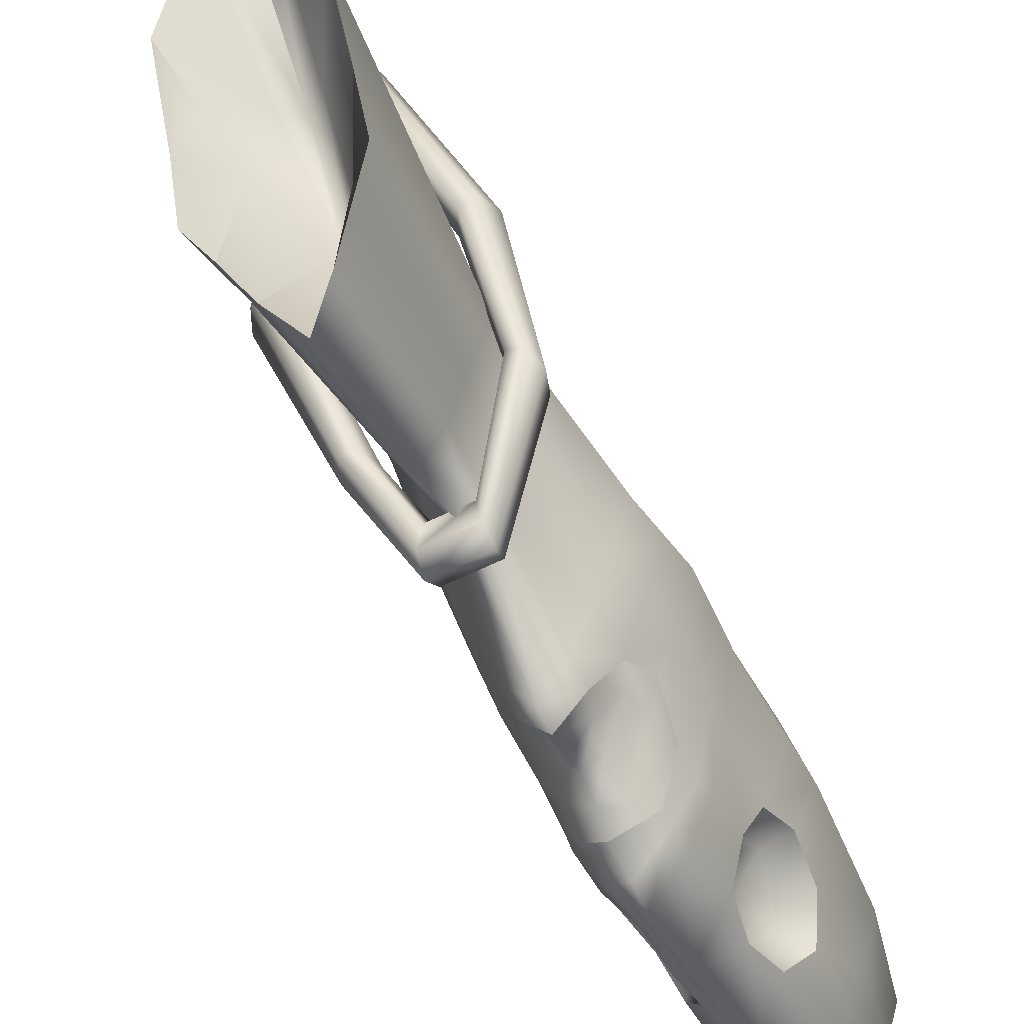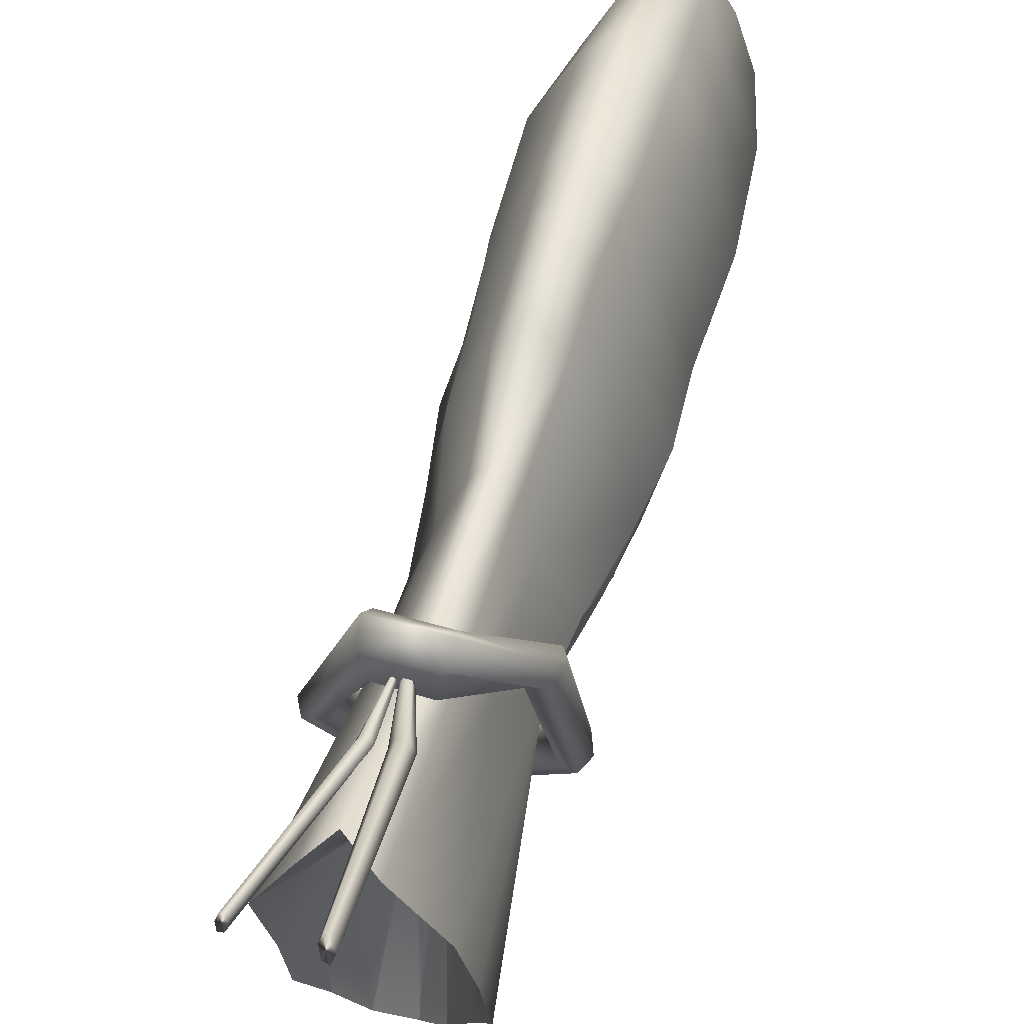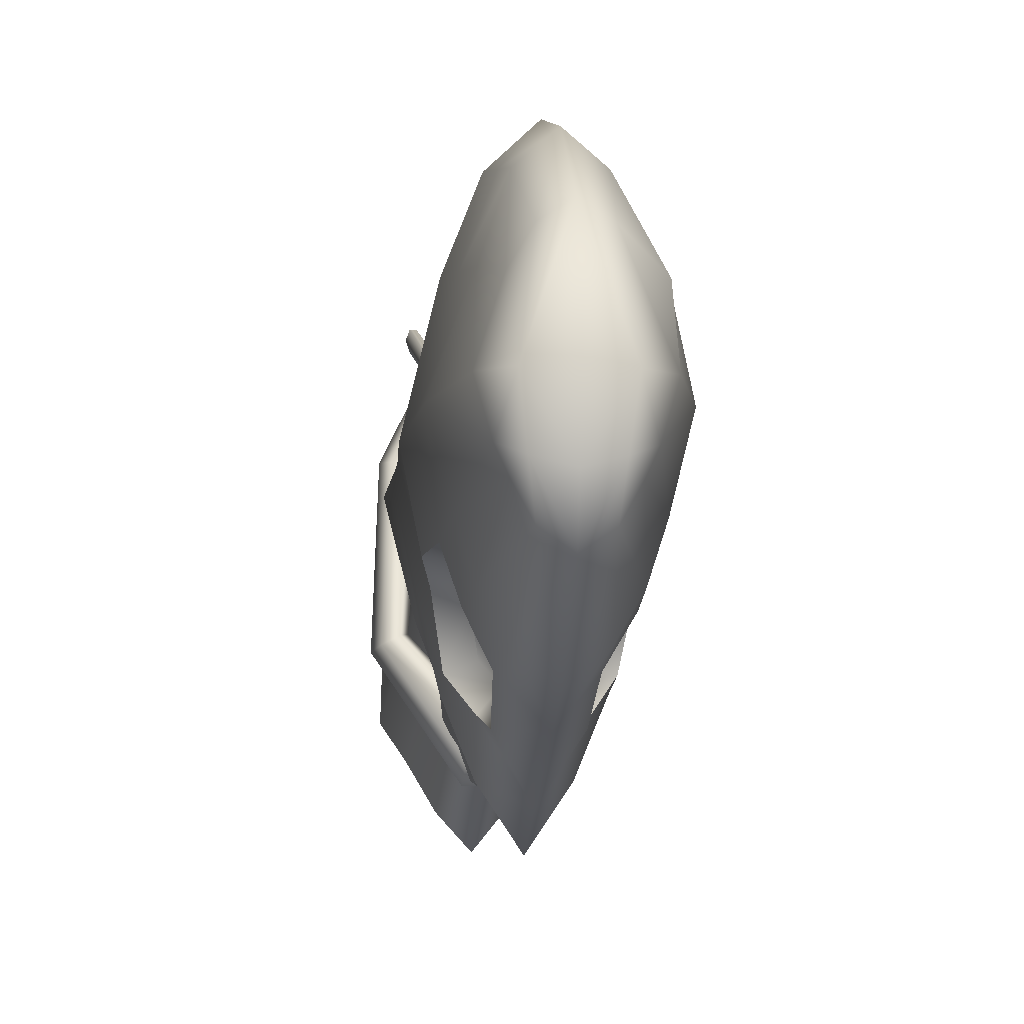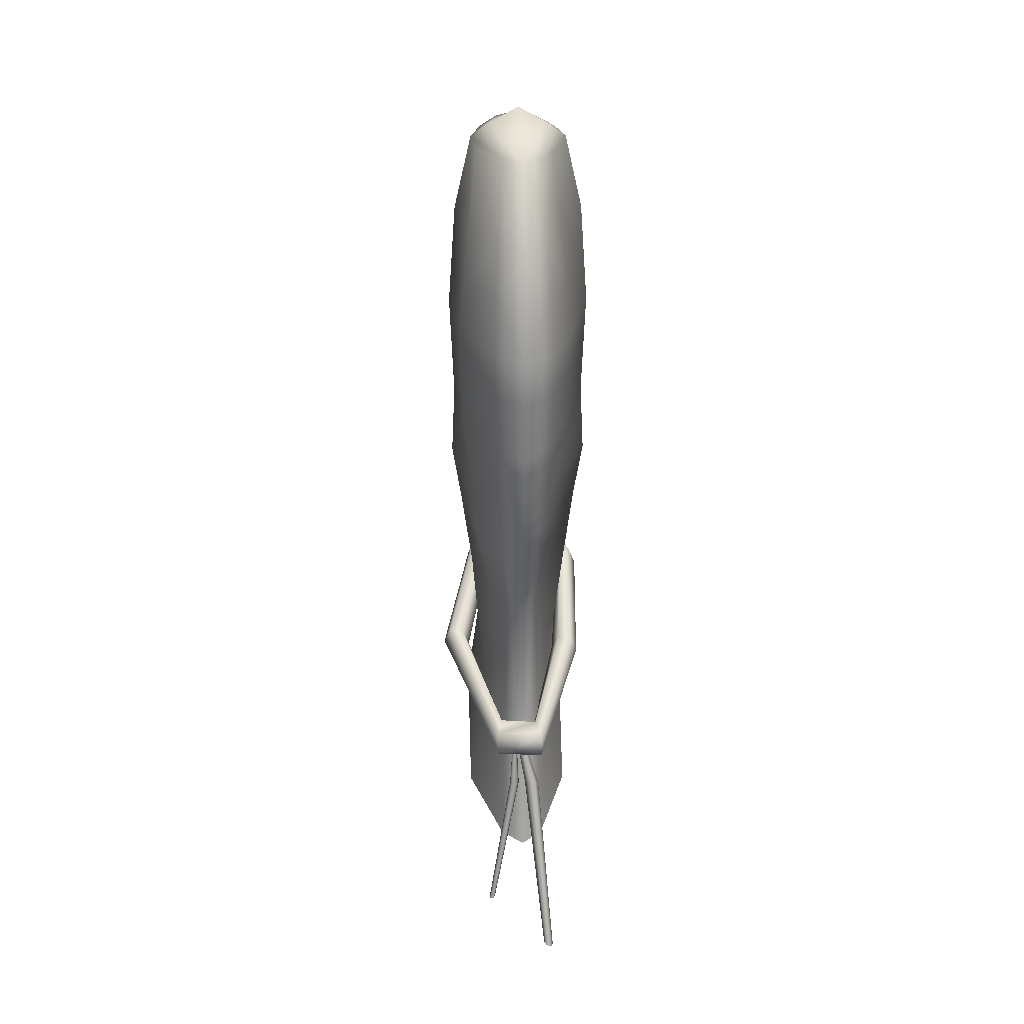
<metadata>
{"format":"obj","ext":"obj","renderer":"f3d","projection":"perspective","resolution":1024,"background":"white","views":[{"elev":-58.7,"azim":27.1,"up":"+Z"},{"elev":47.4,"azim":14.6,"up":"+Z"},{"elev":-9.5,"azim":175.2,"up":"+Z"},{"elev":29.7,"azim":-2.4,"up":"+Y"}]}
</metadata>
<code>
g default
v 0.008131 0.1037 -0.3993
v 0.008131 -0.165 0.3563
v 0.008131 0.3573 -0.3252
v 0.008131 0.05006 0.2843
v 0.008131 0.5029 0.2611
v 0.008131 0.9884 -0.4616
v 0.008131 0.9884 0.3958
v 0.008131 1.226 -0.386
v 0.008131 1.226 0.3901
v 0.008131 1.46 -0.315
v 0.008131 1.46 0.315
v 0.008131 1.629 -0.1915
v 0.008131 1.629 0.1915
v 0.008131 1.698 0
v 0.008131 0.8242 0.3765
v 0.008131 0.1773 -0.04463
v -0.0845 0.026 -0.2598
v -0.1229 -0.1294 0.1236
v -0.0591 0.3573 -0.1419
v -0.08398 0.2262 0.1269
v -0.09364 0.3573 -0
v -0.0392 0.5029 -0.118
v -0.07245 0.5029 0.1103
v -0.1105 0.5029 0.007519
v -0.0941 0.9884 -0.2682
v -0.1277 0.9884 0.1763
v -0.1487 0.9884 0
v -0.1357 1.226 0.1906
v -0.1576 1.226 0
v -0.08511 1.46 -0.2002
v -0.11 1.46 0.1486
v -0.1406 1.46 -0
v -0.06214 1.629 -0.1129
v -0.09204 1.629 0.1035
v -0.1016 1.629 0
v -0.09079 0.8337 -0.1965
v -0.1073 0.8242 0.1834
v -0.1565 0.8242 0.003419
v -0.07469 0.05212 0.02251
v 0.008131 0.5029 -0.2527
v 0.008131 0.6789 -0.3992
v -0.07071 0.6789 -0.2329
v -0.1355 0.6789 -0.01112
v -0.103 0.6789 0.1615
v 0.008131 0.6789 0.347
v 0.008131 1.66 -0.106
v -0.07977 1.629 -0.07494
v -0.1099 1.46 -0.1233
v -0.1288 1.19 -0.1283
v -0.1185 0.9884 -0.1609
v -0.1155 0.8242 -0.1561
v -0.09964 0.6789 -0.1463
v -0.07106 0.5029 -0.07441
v -0.08478 0.3573 -0.05861
v -0.122 -0.008179 -0.1992
v -0.04226 0.06282 -0.3377
v -0.03381 0.3573 -0.2406
v -0.02192 0.5029 -0.1937
v -0.03899 0.6789 -0.3236
v -0.05206 0.9884 -0.3717
v -0.04799 1.19 -0.3287
v -0.04733 1.46 -0.2665
v -0.03525 1.629 -0.162
v -0.04452 1.644 -0.08965
v -0.05602 1.662 0
v -0.03525 1.629 0.162
v -0.04733 1.46 0.2665
v -0.06088 1.226 0.3242
v -0.05667 0.9884 0.3194
v -0.04592 0.8242 0.314
v -0.04367 0.6789 0.2884
v -0.02759 0.5029 0.2208
v -0.03381 0.1427 0.2405
v -0.04226 -0.1805 0.2948
v -0.01287 0.1773 -0.04376
v 0.008131 1.129 -0.4168
v -0.05935 1.117 -0.3055
v -0.09632 1.078 -0.252
v -0.1142 1.117 -0.1547
v -0.154 1.129 0
v -0.1325 1.129 0.1848
v -0.05916 1.129 0.3222
v 0.008131 1.129 0.3924
v 0.008131 1.349 -0.3486
v -0.05369 1.295 -0.2742
v -0.09074 1.331 -0.2093
v -0.1149 1.295 -0.1283
v -0.1487 1.349 0
v -0.1222 1.349 0.1685
v -0.05375 1.349 0.2938
v 0.008131 1.349 0.3506
v -0.000361 0.8972 -0.4135
v -0.05179 0.916 -0.3655
v -0.08508 0.906 -0.2582
v -0.1168 0.8963 -0.1582
v -0.1531 0.8963 0.001918
v -0.1163 0.8963 0.1803
v -0.05064 0.8963 0.3163
v 0.00813 0.8963 0.385
v 0.008131 0.7241 -0.406
v 0.008131 0.76 0.3635
v -0.04493 0.76 0.3027
v -0.1054 0.76 0.1737
v -0.1472 0.76 -0.003003
v -0.1085 0.76 -0.1518
v -0.07403 0.7683 -0.2371
v -0.04317 0.7278 -0.3338
v 0.1008 0.026 -0.2598
v 0.1267 -0.1294 0.1258
v 0.07536 0.3573 -0.1419
v 0.07536 0.2262 0.1313
v 0.1099 0.3573 -0
v 0.05546 0.5029 -0.118
v 0.06384 0.5029 0.1148
v 0.1268 0.5029 0.007519
v 0.1104 0.9884 -0.2682
v 0.1191 0.9884 0.1807
v 0.1649 0.9884 0
v 0.1271 1.226 0.1951
v 0.1739 1.226 0
v 0.1014 1.46 -0.2002
v 0.1014 1.46 0.153
v 0.1568 1.46 -0
v 0.07841 1.629 -0.1129
v 0.08343 1.629 0.108
v 0.1179 1.629 0
v 0.1071 0.8337 -0.1965
v 0.0987 0.8242 0.1879
v 0.1728 0.8242 0.003419
v 0.09444 0.05212 0.02251
v 0.08697 0.6789 -0.2329
v 0.1518 0.6789 -0.01112
v 0.09442 0.6789 0.1659
v 0.09603 1.629 -0.07494
v 0.1261 1.46 -0.1233
v 0.1451 1.19 -0.1283
v 0.1347 0.9884 -0.1609
v 0.1318 0.8242 -0.1561
v 0.1159 0.6789 -0.1463
v 0.08732 0.5029 -0.07441
v 0.101 0.3573 -0.05861
v 0.1383 -0.008179 -0.1992
v 0.05852 0.06282 -0.3377
v 0.05007 0.3573 -0.2406
v 0.03818 0.5029 -0.1937
v 0.05525 0.6789 -0.3236
v 0.06832 0.9884 -0.3717
v 0.06426 1.19 -0.3287
v 0.06359 1.46 -0.2665
v 0.05151 1.629 -0.162
v 0.06078 1.644 -0.08965
v 0.07228 1.662 0
v 0.05151 1.629 0.162
v 0.06359 1.46 0.2665
v 0.07714 1.226 0.3242
v 0.07293 0.9884 0.3194
v 0.06218 0.8242 0.314
v 0.05993 0.6789 0.2884
v 0.04385 0.5029 0.2208
v 0.05007 0.1427 0.2405
v 0.05852 -0.1805 0.2948
v 0.02913 0.1773 -0.04376
v 0.07562 1.117 -0.3055
v 0.1126 1.078 -0.252
v 0.1304 1.117 -0.1547
v 0.1702 1.129 0
v 0.1239 1.129 0.1892
v 0.07542 1.129 0.3222
v 0.06995 1.295 -0.2742
v 0.107 1.331 -0.2093
v 0.1311 1.295 -0.1283
v 0.1649 1.349 0
v 0.1136 1.349 0.1729
v 0.07001 1.349 0.2938
v 0.06805 0.916 -0.3655
v 0.1013 0.906 -0.2582
v 0.1331 0.8963 -0.1582
v 0.1693 0.8963 0.001918
v 0.1077 0.8963 0.1847
v 0.0669 0.8963 0.3163
v 0.06119 0.76 0.3027
v 0.09681 0.76 0.1782
v 0.1635 0.76 -0.003003
v 0.1248 0.76 -0.1518
v 0.09029 0.7683 -0.2371
v 0.05943 0.7278 -0.3338
v 0.008131 0.9415 0.3903
v -0.0536 0.9415 0.3178
v -0.1219 0.9415 0.1783
v -0.1509 0.9415 0.000977
v -0.1176 0.9415 -0.1595
v -0.08951 0.958 -0.2706
v -0.05192 0.9516 -0.3538
v 0.008131 0.9464 -0.445
v 0.06818 0.9516 -0.3538
v 0.1058 0.958 -0.2706
v 0.1339 0.9415 -0.1595
v 0.1672 0.9415 0.000977
v 0.1133 0.9415 0.1828
v 0.06986 0.9415 0.3178
v -0.1224 -0.0488 -0.06953
v 0.1325 -0.0488 -0.06842
v -0.09802 -0.03579 0.07147
v -0.02543 0.02435 0.1009
v 0.008131 0.04445 0.1109
v 0.04177 0.02343 0.1018
v 0.1106 -0.03865 0.07417
v -0.09079 0.8337 -0.1965
v -0.1288 1.19 -0.1283
v -0.04799 1.19 -0.3287
v -0.05935 1.117 -0.3055
v -0.09632 1.078 -0.252
v -0.1142 1.117 -0.1547
v -0.05369 1.295 -0.2742
v -0.09074 1.331 -0.2093
v -0.1149 1.295 -0.1283
v -0.05531 1.098 -0.239
v -0.06543 1.133 -0.1713
v -0.07798 1.185 -0.1488
v -0.04192 1.182 -0.2095
v -0.02967 1.125 -0.2713
v -0.02131 1.179 -0.2896
v -0.05228 1.29 -0.2028
v -0.02497 1.254 -0.2404
v -0.06403 1.259 -0.1464
v -0.000361 0.8972 -0.4135
v -0.05179 0.916 -0.3655
v -0.08508 0.906 -0.2582
v 0.008131 0.7241 -0.406
v -0.07403 0.7683 -0.2371
v -0.04317 0.7278 -0.3338
v -0.02705 0.8172 -0.3331
v -0.04747 0.8632 -0.3436
v -0.000361 0.8619 -0.3825
v -0.07677 0.8213 -0.2698
v -0.07307 0.8665 -0.2964
v -0.03169 0.77 -0.3186
v -0.06423 0.7791 -0.2628
v 0.008131 0.7713 -0.3846
v 0.1071 0.8337 -0.1965
v 0.1451 1.19 -0.1283
v 0.06426 1.19 -0.3287
v 0.07562 1.117 -0.3055
v 0.1126 1.078 -0.252
v 0.1304 1.117 -0.1547
v 0.06995 1.295 -0.2742
v 0.107 1.331 -0.2093
v 0.1311 1.295 -0.1283
v 0.07157 1.098 -0.239
v 0.08169 1.133 -0.1713
v 0.09424 1.185 -0.1488
v 0.05818 1.182 -0.2095
v 0.04594 1.125 -0.2713
v 0.03757 1.179 -0.2896
v 0.06854 1.29 -0.2028
v 0.04123 1.254 -0.2404
v 0.08029 1.259 -0.1464
v 0.06805 0.916 -0.3655
v 0.1013 0.906 -0.2582
v 0.09029 0.7683 -0.2371
v 0.05943 0.7278 -0.3338
v 0.03706 0.8196 -0.3381
v 0.04779 0.87 -0.3639
v 0.09654 0.8242 -0.2806
v 0.0887 0.866 -0.3048
v 0.04353 0.7713 -0.335
v 0.08205 0.7819 -0.2831
v 0.003885 0.8162 -0.3682
v -0.07008 -0.335 0.3636
v -0.07787 -0.3366 0.3643
v -0.08122 -0.3323 0.3764
v -0.07769 -0.3273 0.3863
v -0.07107 -0.3263 0.3847
v -0.06703 -0.3296 0.3746
v -0.008276 0.1339 0.2807
v -0.01199 0.1339 0.2807
v -0.01385 0.1359 0.2856
v -0.01199 0.138 0.2904
v -0.008276 0.138 0.2904
v -0.006418 0.1359 0.2856
v -0.006616 -0.00752 0.2955
v -0.01781 -0.00752 0.2955
v -0.0234 -0.003573 0.3048
v -0.01781 0.000375 0.3142
v -0.006616 0.000375 0.3142
v -0.00102 -0.003573 0.3048
v 0.07549 -0.4111 0.4602
v 0.06371 -0.4069 0.4592
v 0.05919 -0.3991 0.478
v 0.06501 -0.3959 0.4951
v 0.0757 -0.3998 0.496
v 0.08191 -0.4076 0.479
v 0.004221 0.1313 0.2711
v -0.004221 0.1313 0.2711
v -0.008443 0.1359 0.2821
v -0.004221 0.1406 0.2931
v 0.004221 0.1406 0.2931
v 0.008443 0.1359 0.2821
v 0.04121 -0.009616 0.2905
v 0.02407 -0.009616 0.2905
v 0.01551 -0.003573 0.3048
v 0.02407 0.00247 0.3191
v 0.04121 0.00247 0.3191
v 0.04977 -0.003573 0.3048
v 0.03284 0.4918 -0.2284
v -0.03284 0.4918 -0.2284
v -0.05955 0.3921 -0.2031
v -0.03897 0.1424 0.2495
v 0.03897 0.1341 0.2495
v 0.1184 0.3921 -0.1156
v 0.03694 0.5228 -0.2552
v -0.03694 0.5228 -0.2552
v -0.07396 0.4301 -0.2031
v -0.04384 0.1753 0.2763
v 0.04384 0.1671 0.2763
v 0.1312 0.4301 -0.1222
v 0.04515 0.5228 -0.3088
v -0.04515 0.5228 -0.3088
v -0.1028 0.4301 -0.2031
v -0.05358 0.1753 0.3299
v 0.05358 0.1671 0.3299
v 0.1569 0.4301 -0.1353
v 0.04926 0.4918 -0.3356
v -0.04926 0.4918 -0.3356
v -0.1172 0.3921 -0.2031
v -0.05845 0.1424 0.3567
v 0.05845 0.1341 0.3567
v 0.1697 0.3921 -0.1419
v 0.04515 0.4608 -0.3088
v -0.04515 0.4608 -0.3088
v -0.1028 0.354 -0.2031
v -0.05358 0.1094 0.3299
v 0.05358 0.1012 0.3299
v 0.1569 0.354 -0.1353
v 0.03694 0.4608 -0.2552
v -0.03694 0.4608 -0.2552
v -0.07396 0.354 -0.2031
v -0.04384 0.1094 0.2763
v 0.04384 0.1012 0.2763
v 0.1312 0.354 -0.1222
v 0.09294 0.2977 0.127
v 0.1086 0.3333 0.131
v 0.1399 0.3333 0.1392
v 0.1556 0.2977 0.1432
v 0.1399 0.2621 0.1392
v 0.1086 0.2621 0.131
v -0.1224 0.259 0.04254
v -0.1385 0.2945 0.03909
v -0.1706 0.2945 0.0322
v -0.1867 0.259 0.02876
v -0.1706 0.2234 0.0322
v -0.1385 0.2234 0.03909
g MaskCrinkled1
f 57 58 40 3
f 56 57 3 1
f 2 4 73 74
f 21 201 18 20
f 4 5 72 73
f 20 23 24 21
f 21 24 53 54
f 92 93 193 194
f 98 99 187 188
f 96 97 189 190
f 95 96 190 191
f 76 77 61 8
f 82 83 9 68
f 80 81 28 29
f 79 80 29 49
f 84 85 62 10
f 90 91 11 67
f 88 89 31 32
f 87 88 32 48
f 62 63 12 10
f 11 13 66 67
f 31 34 35 32
f 32 35 47 48
f 65 66 13 14
f 46 64 65 14
f 101 102 71 45
f 43 44 103 104
f 104 105 52 43
f 74 204 205 2
f 1 16 75 56
f 201 39 203 18
f 107 100 41 59
f 58 59 41 40
f 24 43 52 53
f 23 44 43 24
f 5 45 71 72
f 12 63 64 46
f 48 47 33 30
f 86 87 48 30
f 94 95 191 192
f 42 52 105 106
f 53 52 42 22
f 54 53 22 19
f 55 54 19 17
f 17 19 57 56
f 22 58 57 19
f 42 59 58 22
f 106 107 59 42
f 93 94 192 193
f 85 86 30 62
f 30 33 63 62
f 64 63 33 47
f 65 64 47 35
f 35 34 66 65
f 67 66 34 31
f 89 90 67 31
f 81 82 68 28
f 97 98 188 189
f 44 71 102 103
f 72 71 44 23
f 73 72 23 20
f 74 73 20 18
f 18 203 204 74
f 56 75 39 17
f 60 77 76 6
f 25 78 77 60
f 50 79 78 25
f 27 80 79 50
f 26 81 80 27
f 69 82 81 26
f 7 83 82 69
f 61 85 84 8
f 29 88 87 49
f 28 89 88 29
f 68 90 89 28
f 9 91 90 68
f 51 95 94 36
f 38 96 95 51
f 37 97 96 38
f 70 98 97 37
f 15 99 98 70
f 70 102 101 15
f 103 102 70 37
f 104 103 37 38
f 51 105 104 38
f 106 105 51 36
f 144 3 40 145
f 143 1 3 144
f 2 161 160 4
f 112 202 142 141
f 4 160 159 5
f 111 112 115 114
f 112 141 140 115
f 92 194 195 175
f 180 200 187 99
f 178 198 199 179
f 177 197 198 178
f 76 8 148 163
f 168 155 9 83
f 166 120 119 167
f 165 136 120 166
f 84 10 149 169
f 174 154 11 91
f 172 123 122 173
f 171 135 123 172
f 149 10 12 150
f 11 154 153 13
f 122 123 126 125
f 123 135 134 126
f 152 14 13 153
f 46 14 152 151
f 101 45 158 181
f 132 183 182 133
f 183 132 139 184
f 161 2 205 206
f 1 143 162 16
f 108 142 202 130
f 186 146 41 100
f 145 40 41 146
f 115 140 139 132
f 114 115 132 133
f 5 159 158 45
f 12 46 151 150
f 135 121 124 134
f 170 121 135 171
f 176 196 197 177
f 131 185 184 139
f 140 113 131 139
f 141 110 113 140
f 142 108 110 141
f 108 143 144 110
f 113 110 144 145
f 131 113 145 146
f 185 131 146 186
f 175 195 196 176
f 169 149 121 170
f 121 149 150 124
f 151 134 124 150
f 152 126 134 151
f 126 152 153 125
f 154 122 125 153
f 173 122 154 174
f 167 119 155 168
f 179 199 200 180
f 133 182 181 158
f 159 114 133 158
f 160 111 114 159
f 161 109 111 160
f 109 161 206 207
f 143 108 130 162
f 147 6 76 163
f 116 147 163 164
f 137 116 164 165
f 118 137 165 166
f 117 118 166 167
f 156 117 167 168
f 7 156 168 83
f 148 8 84 169
f 120 136 171 172
f 119 120 172 173
f 155 119 173 174
f 9 155 174 91
f 138 127 176 177
f 129 138 177 178
f 128 129 178 179
f 157 128 179 180
f 15 157 180 99
f 157 15 101 181
f 182 128 157 181
f 183 129 128 182
f 138 129 183 184
f 185 127 138 184
f 188 187 7 69
f 189 188 69 26
f 190 189 26 27
f 191 190 27 50
f 192 191 50 25
f 193 192 25 60
f 194 193 60 6
f 195 194 6 147
f 196 195 147 116
f 197 196 116 137
f 198 197 137 118
f 199 198 118 117
f 200 199 117 156
f 187 200 156 7
f 21 54 55 201
f 17 39 201 55
f 112 111 109 202
f 130 202 109 207
f 204 203 39 75
f 205 204 75 16
f 206 205 16 162
f 207 206 162 130
f 217 218 219 220
f 221 217 220 222
f 220 223 224 222
f 219 225 223 220
f 218 217 212 213
f 219 218 213 209
f 212 217 221 211
f 221 222 210 211
f 224 223 215 214
f 222 224 214 210
f 225 219 209 216
f 223 225 216 215
f 235 236 233 232
f 232 237 238 235
f 227 226 234 233
f 208 228 236 235
f 228 227 233 236
f 231 230 238 237
f 230 208 235 238
f 229 231 237 239
f 249 252 251 250
f 253 254 252 249
f 252 254 256 255
f 251 252 255 257
f 250 245 244 249
f 251 241 245 250
f 244 243 253 249
f 253 243 242 254
f 256 246 247 255
f 254 242 246 256
f 257 248 241 251
f 255 247 248 257
f 264 262 263 265
f 262 264 267 266
f 258 263 234 226
f 240 264 265 259
f 259 265 263 258
f 261 266 267 260
f 260 267 264 240
f 229 239 266 261
f 234 263 262 268
f 233 234 268 232
f 268 262 266 239
f 232 268 239 237
f 281 282 276 275
f 282 283 277 276
f 283 284 278 277
f 284 285 279 278
f 285 286 280 279
f 286 281 275 280
f 270 269 272 271
f 272 269 274 273
f 269 270 282 281
f 270 271 283 282
f 271 272 284 283
f 272 273 285 284
f 273 274 286 285
f 274 269 281 286
f 299 300 294 293
f 300 301 295 294
f 301 302 296 295
f 302 303 297 296
f 303 304 298 297
f 304 299 293 298
f 288 287 290 289
f 290 287 292 291
f 287 288 300 299
f 288 289 301 300
f 289 290 302 301
f 290 291 303 302
f 291 292 304 303
f 292 287 299 304
f 306 305 311 312
f 307 306 312 313
f 308 347 348 314
f 309 308 314 315
f 310 341 342 316
f 305 310 316 311
f 312 311 317 318
f 313 312 318 319
f 314 348 349 320
f 315 314 320 321
f 316 342 343 322
f 311 316 322 317
f 318 317 323 324
f 319 318 324 325
f 320 349 350 326
f 321 320 326 327
f 322 343 344 328
f 317 322 328 323
f 324 323 329 330
f 325 324 330 331
f 326 350 351 332
f 327 326 332 333
f 328 344 345 334
f 323 328 334 329
f 330 329 335 336
f 331 330 336 337
f 332 351 352 338
f 333 332 338 339
f 334 345 346 340
f 329 334 340 335
f 336 335 305 306
f 337 336 306 307
f 338 352 347 308
f 339 338 308 309
f 340 346 341 310
f 335 340 310 305
f 342 341 309 315
f 343 342 315 321
f 344 343 321 327
f 345 344 327 333
f 346 345 333 339
f 341 346 339 309
f 348 347 307 313
f 349 348 313 319
f 350 349 319 325
f 351 350 325 331
f 352 351 331 337
f 347 352 337 307

</code>
